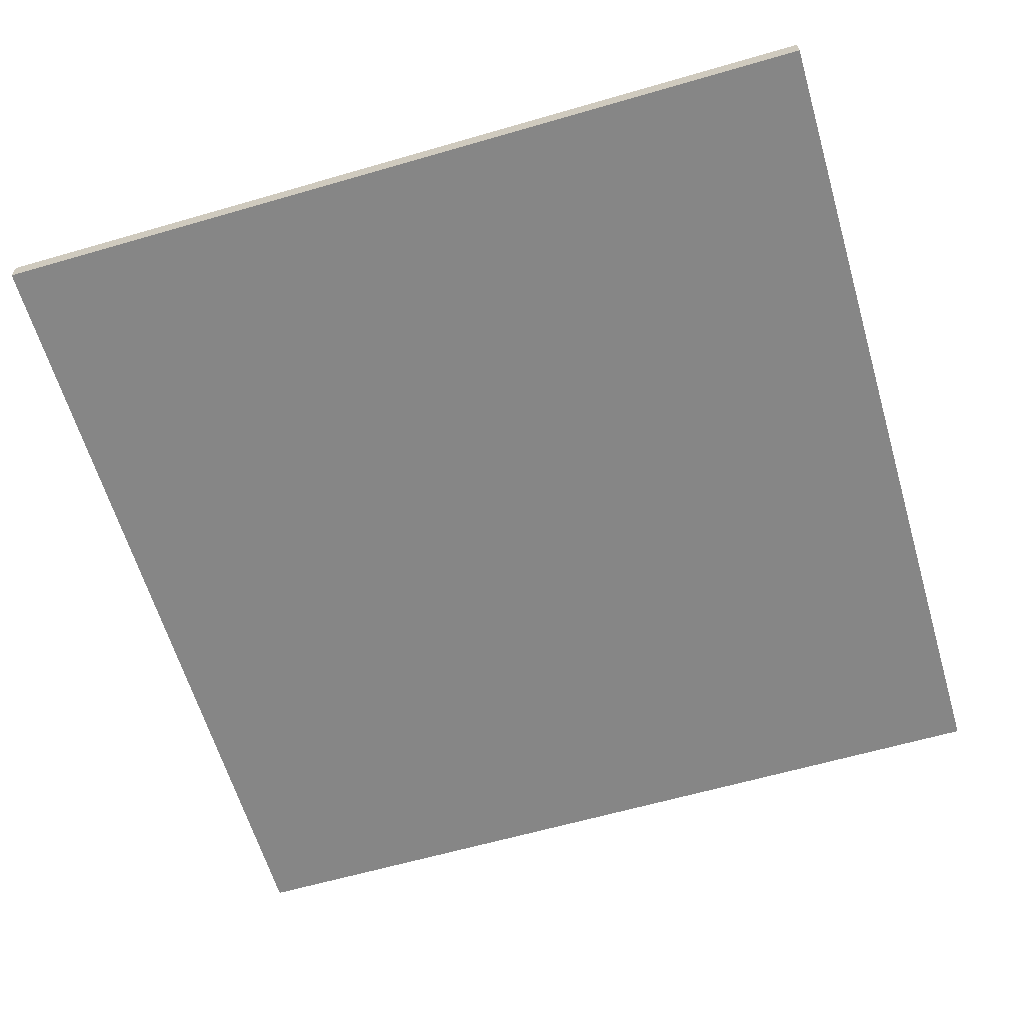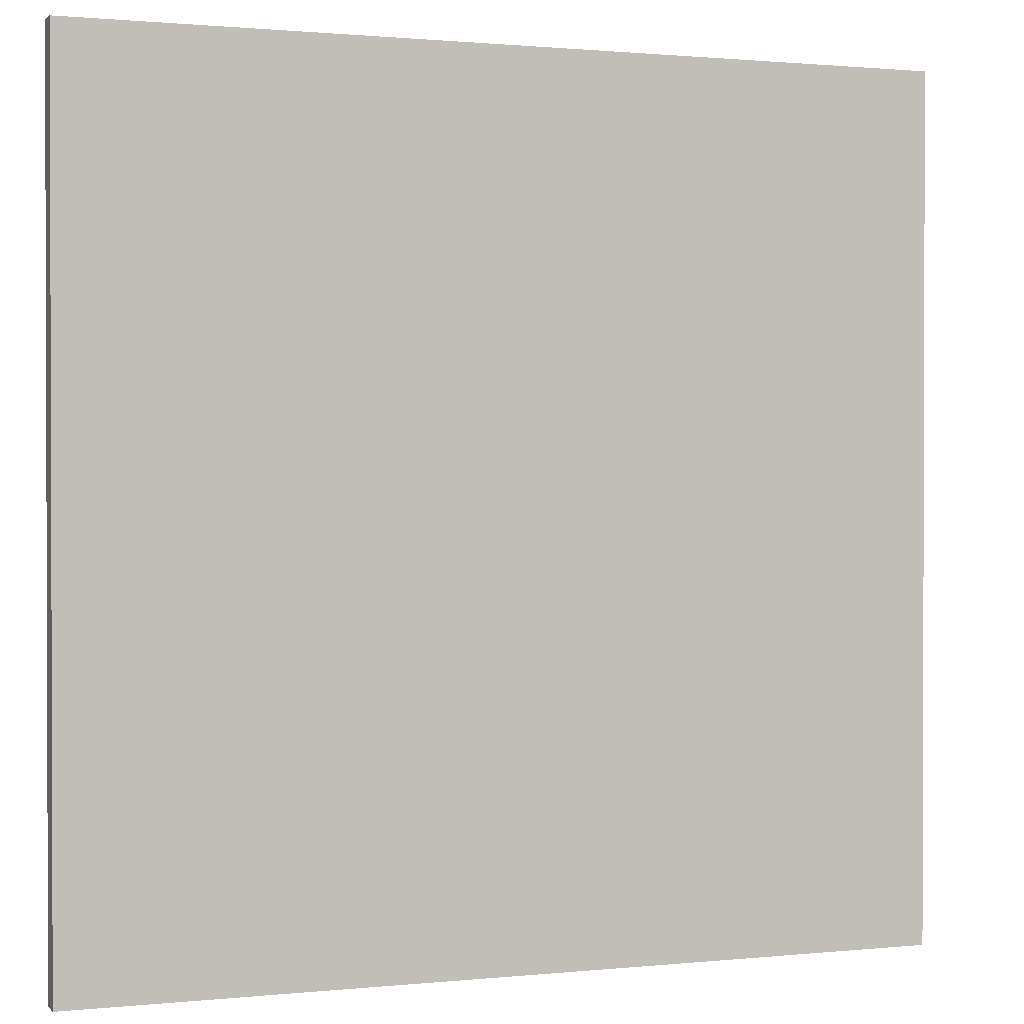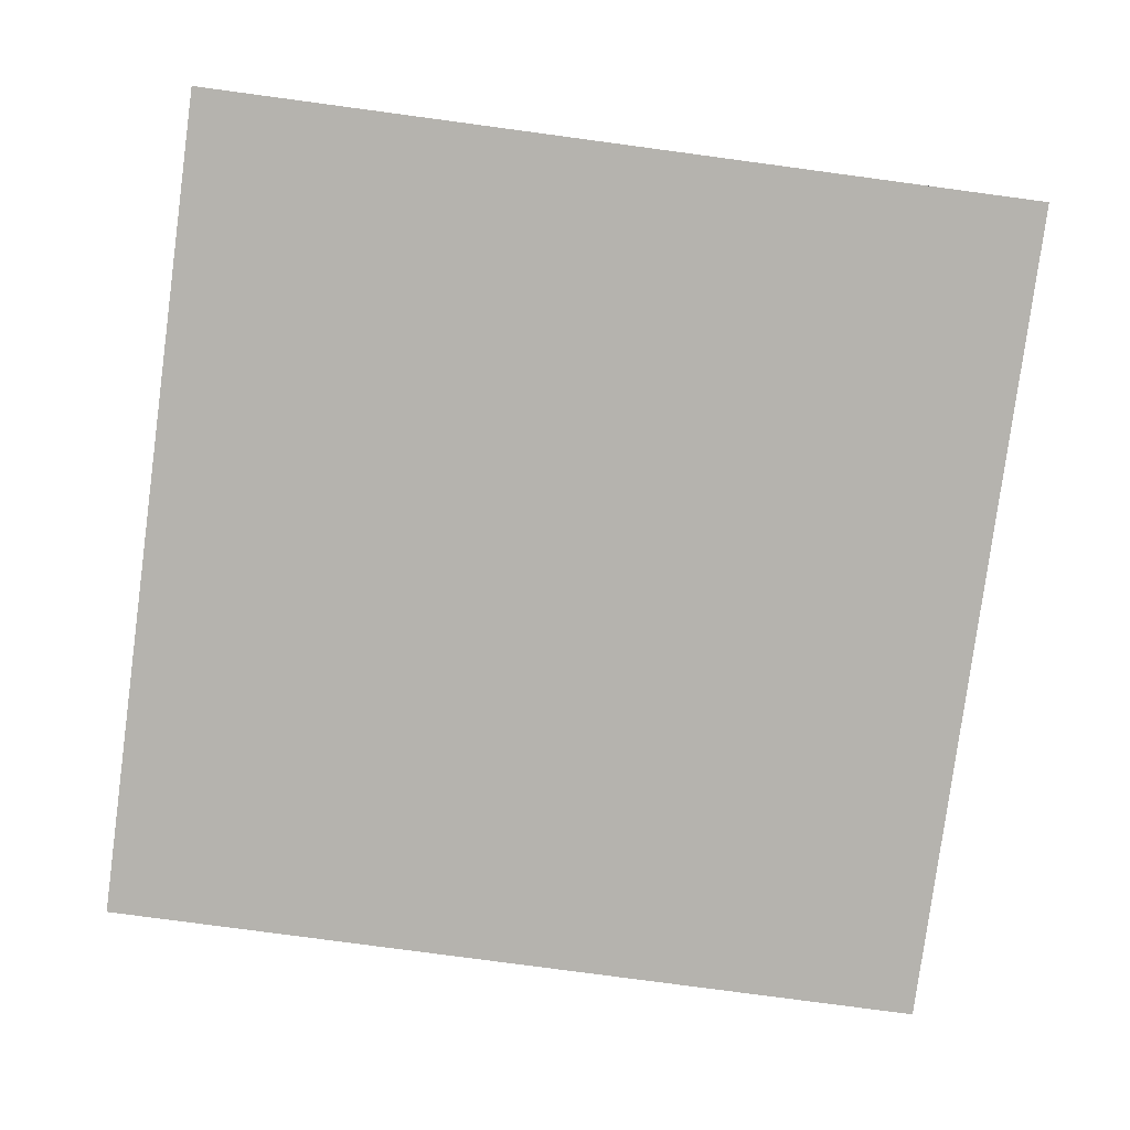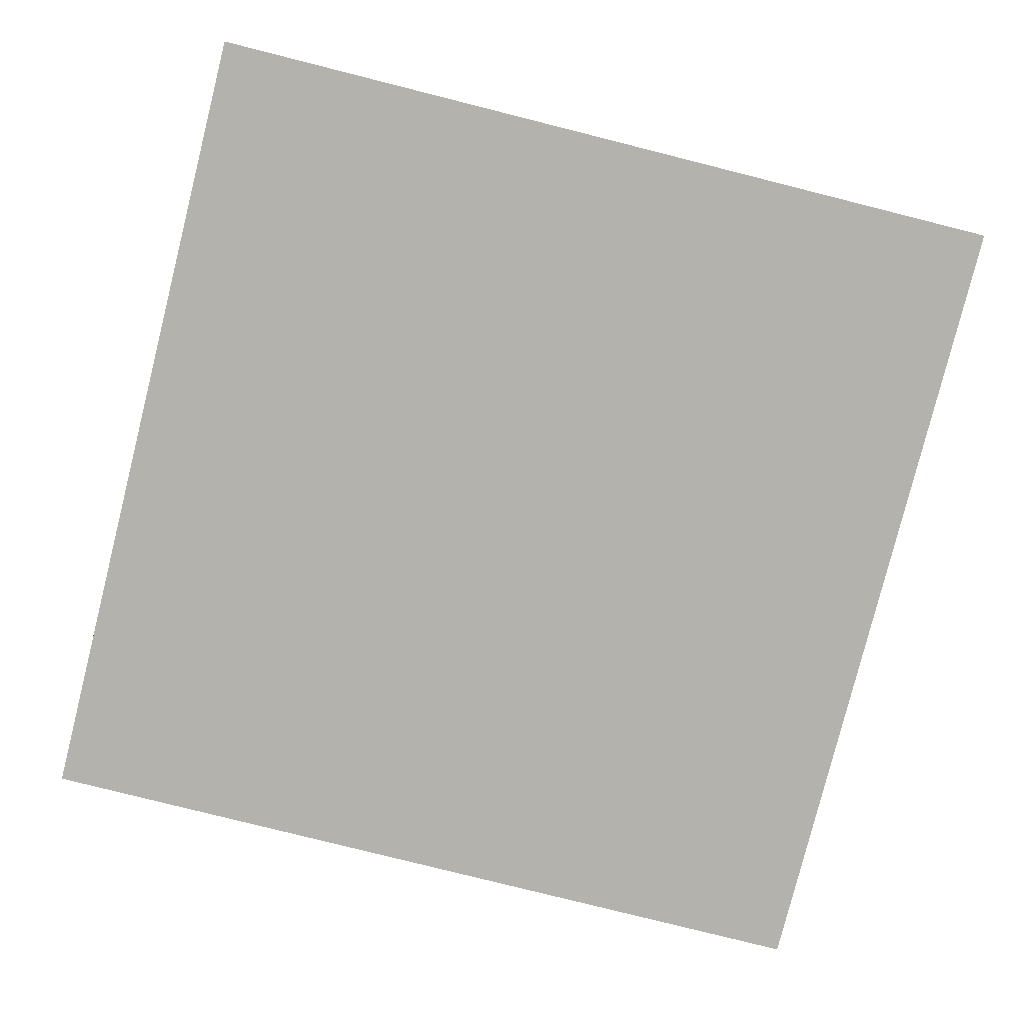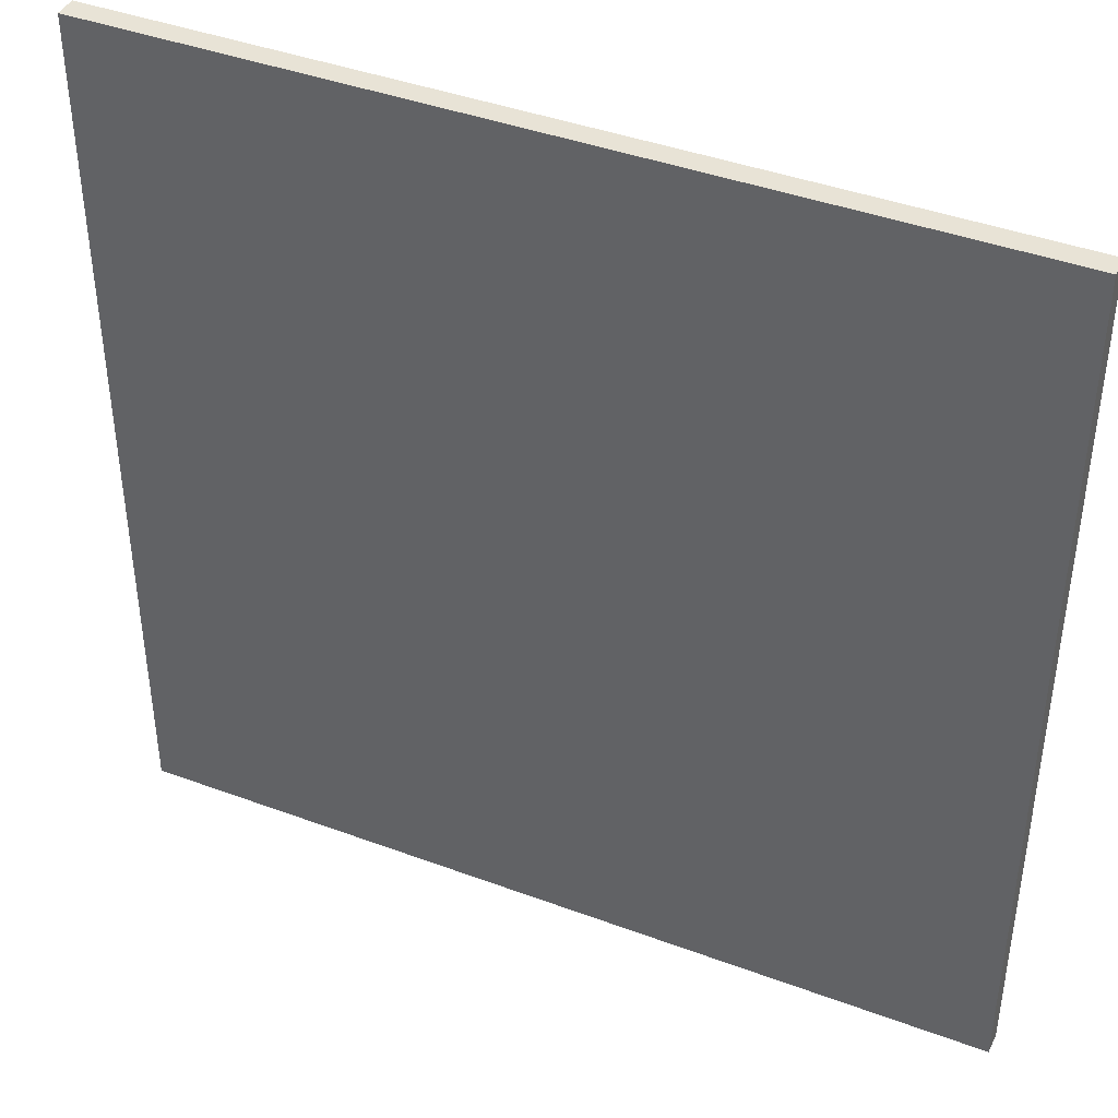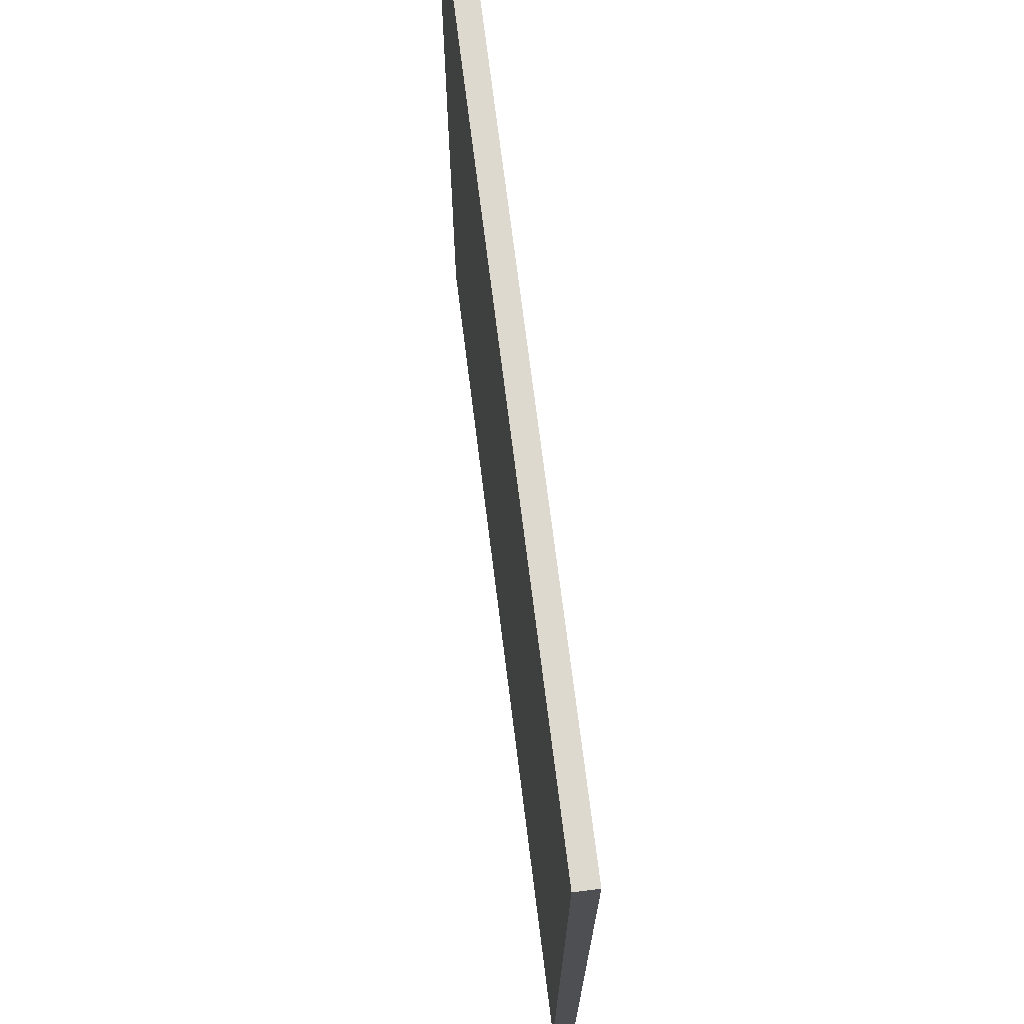
<metadata>
{"format":"obj","ext":"obj","renderer":"f3d","projection":"perspective","resolution":1024,"background":"white","views":[{"elev":-62.2,"azim":-73.6,"up":"+Y"},{"elev":1.0,"azim":-21.0,"up":"+Z"},{"elev":-80.0,"azim":172.4,"up":"+Y"},{"elev":-79.6,"azim":75.9,"up":"+Y"},{"elev":41.6,"azim":24.2,"up":"+Z"},{"elev":71.7,"azim":82.9,"up":"+Z"}]}
</metadata>
<code>
o
v 0 2 0
v 0 2 -4
v 0 2.1 0
v 0 2.1 -4
v 4 2 0
v 4 2 -0.3
v 4 2 -3.7
v 4 2 -4
v 4 2.1 0
v 4 2.1 -0.3
v 4 2.1 -3.7
v 4 2.1 -4
v 0 2 0
v 0 2.1 0
v 0.3 2 0
v 0.3 2.1 0
v 3.7 2 0
v 3.7 2.1 0
v 4 2 0
v 4 2.1 0
v 0 2 -4
v 0 2.1 -4
v 4 2 -4
v 4 2.1 -4
v 0 2 0
v 0.3 2 0
v 3.7 2 0
v 4 2 0
v 3.7 2 -0.3
v 4 2 -0.3
v 1.9 2 -0.4
v 2.1 2 -0.4
v 2.1 2 -1.9
v 3.6 2 -1.9
v 1.9 2 -2.1
v 3.6 2 -2.1
v 0.3 2 -3.7
v 4 2 -3.7
v 0 2 -4
v 4 2 -4
v 0 2.1 0
v 0.3 2.1 0
v 3.7 2.1 0
v 4 2.1 0
v 3.7 2.1 -0.3
v 4 2.1 -0.3
v 1.9 2.1 -0.4
v 2.1 2.1 -0.4
v 2.1 2.1 -1.9
v 3.6 2.1 -1.9
v 1.9 2.1 -2.1
v 3.6 2.1 -2.1
v 0.3 2.1 -3.7
v 4 2.1 -3.7
v 0 2.1 -4
v 4 2.1 -4
f 3 2 1
f 4 2 3
f 5 6 9
f 6 7 10
f 9 6 10
f 7 8 11
f 10 7 11
f 11 8 12
f 15 14 13
f 16 14 15
f 17 16 15
f 18 16 17
f 19 18 17
f 20 18 19
f 21 22 23
f 23 22 24
f 29 27 26
f 29 28 27
f 30 28 29
f 31 29 26
f 31 30 29
f 32 30 31
f 33 32 31
f 33 30 32
f 34 30 33
f 35 31 26
f 35 33 31
f 35 34 33
f 36 30 34
f 36 34 35
f 37 26 25
f 37 35 26
f 37 36 35
f 38 30 36
f 38 36 37
f 39 37 25
f 39 38 37
f 40 38 39
f 42 43 45
f 43 44 45
f 45 44 46
f 42 45 47
f 45 46 47
f 47 46 48
f 47 48 49
f 48 46 49
f 49 46 50
f 42 47 51
f 47 49 51
f 49 50 51
f 50 46 52
f 51 50 52
f 41 42 53
f 42 51 53
f 51 52 53
f 52 46 54
f 53 52 54
f 41 53 55
f 53 54 55
f 55 54 56

</code>
